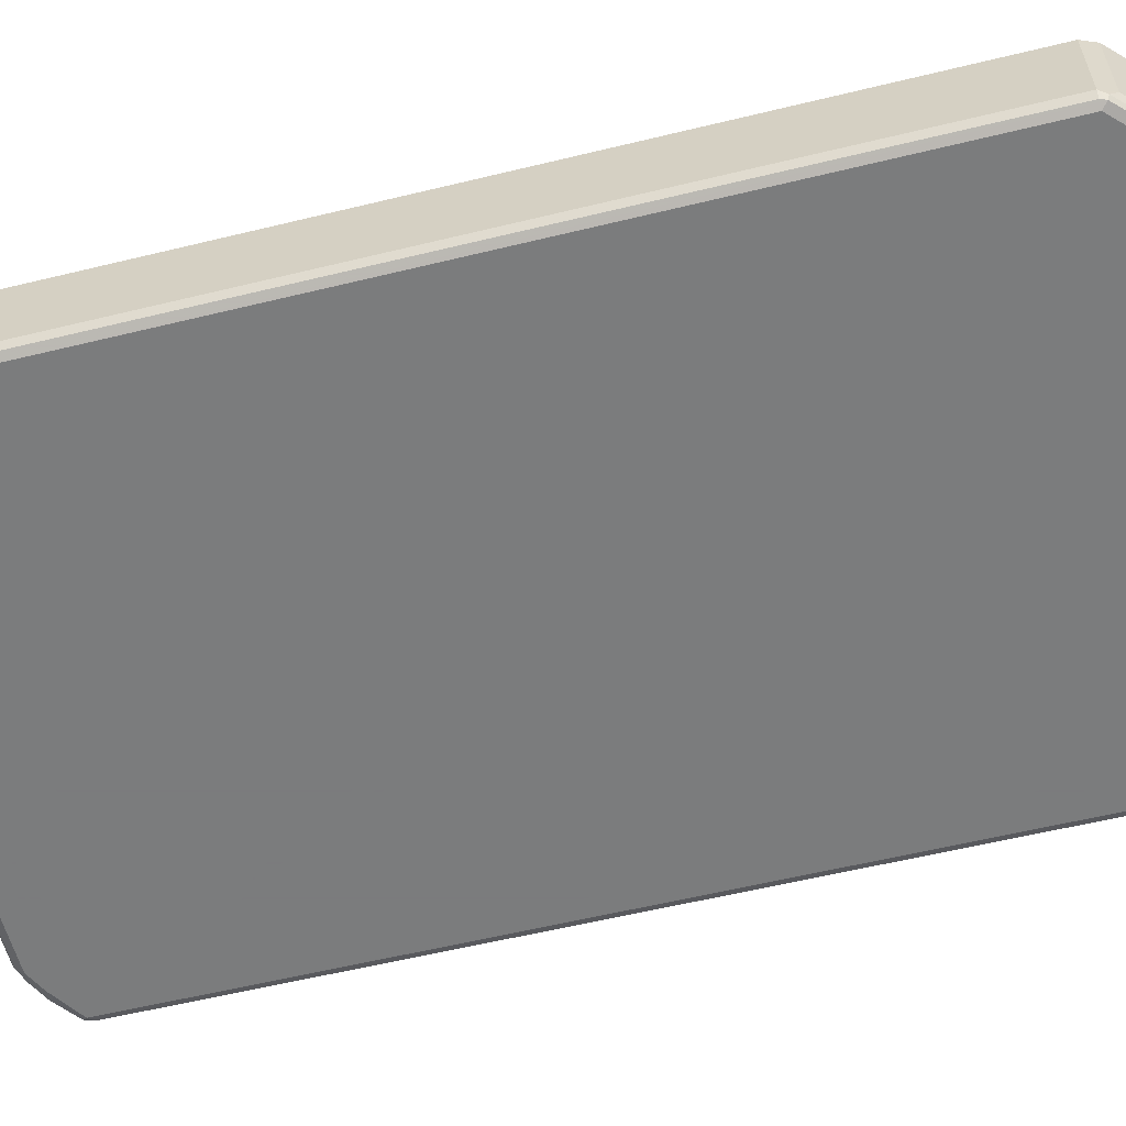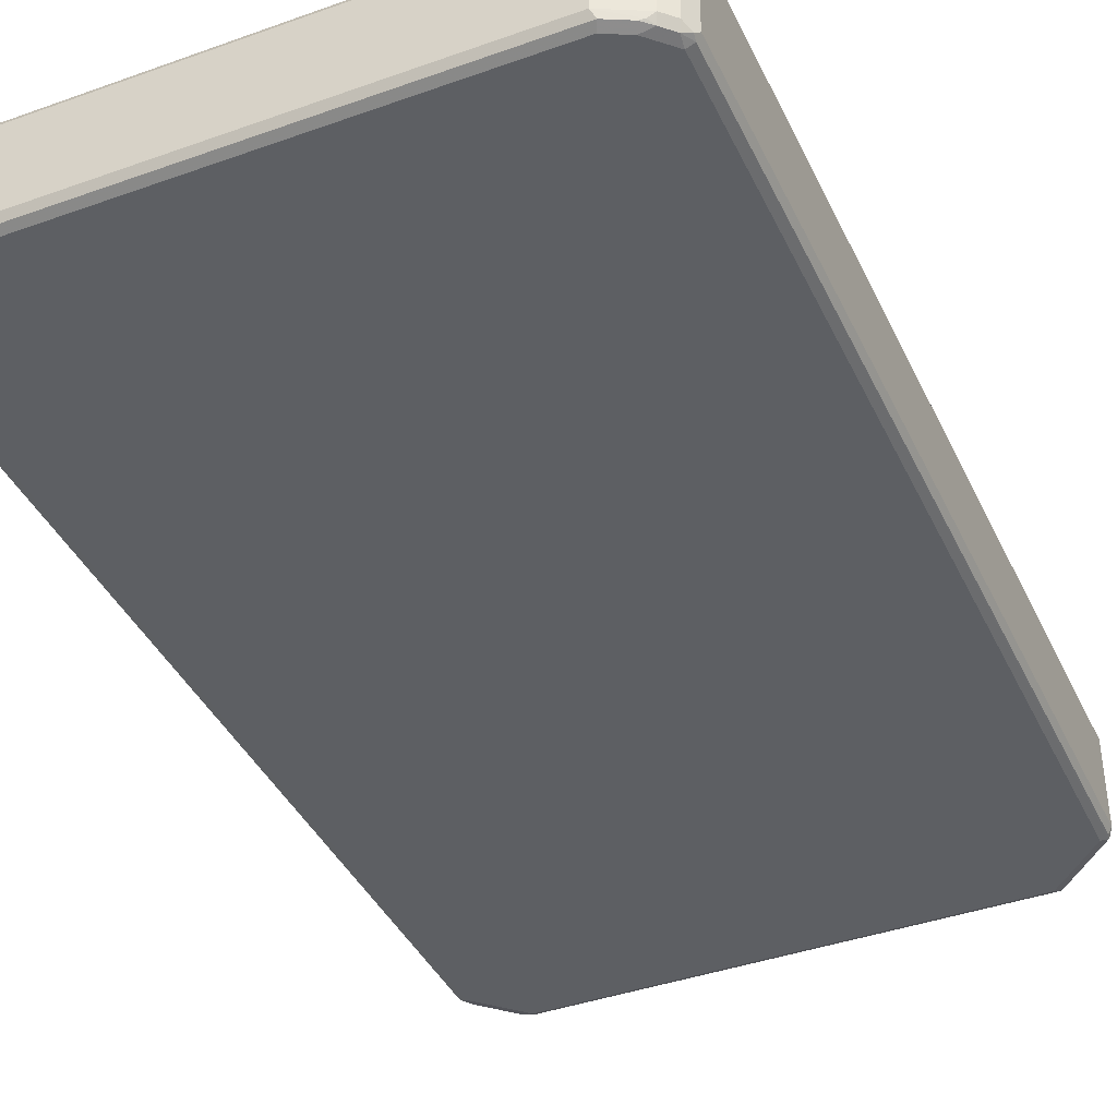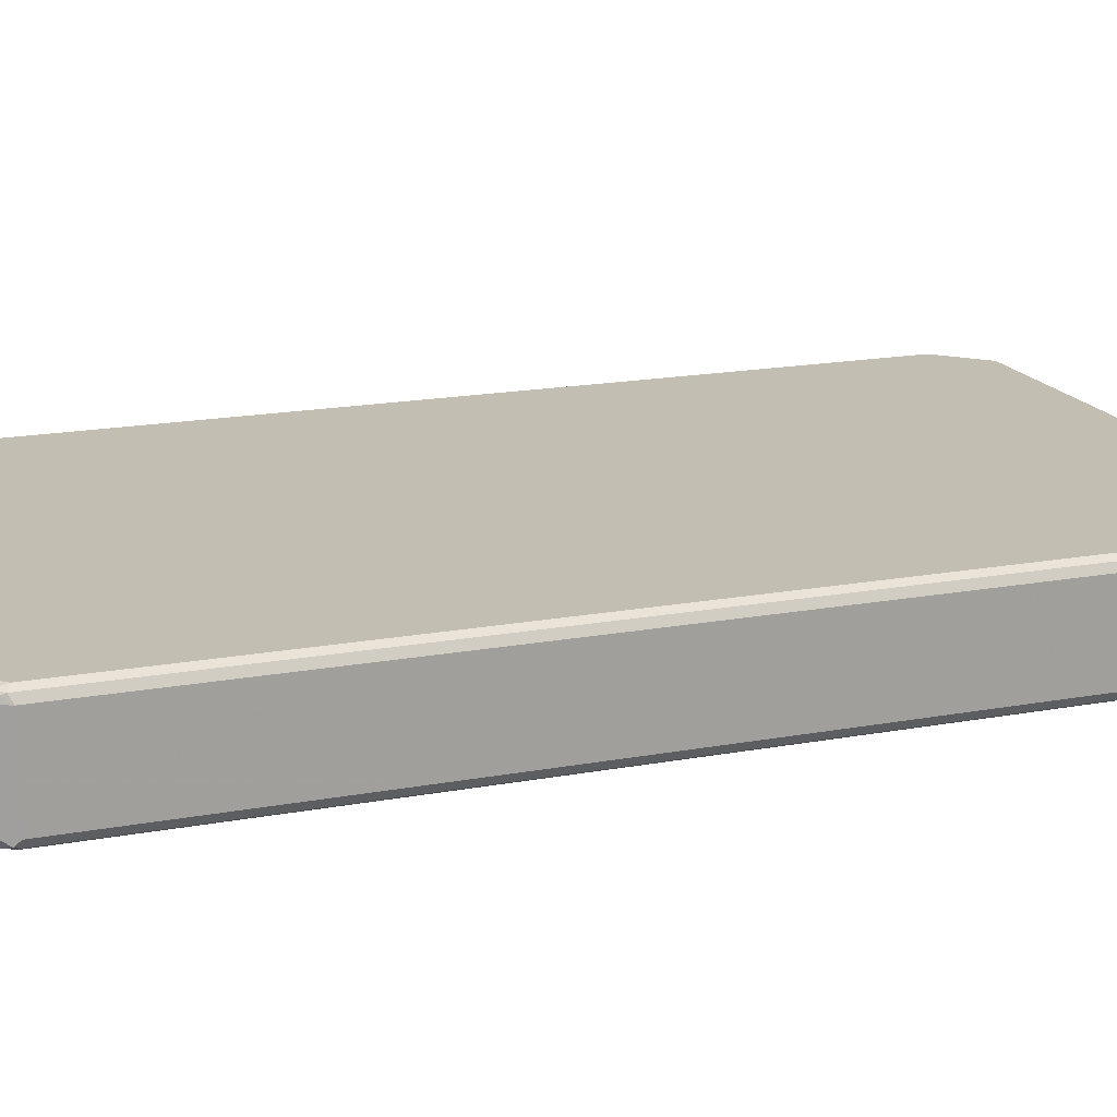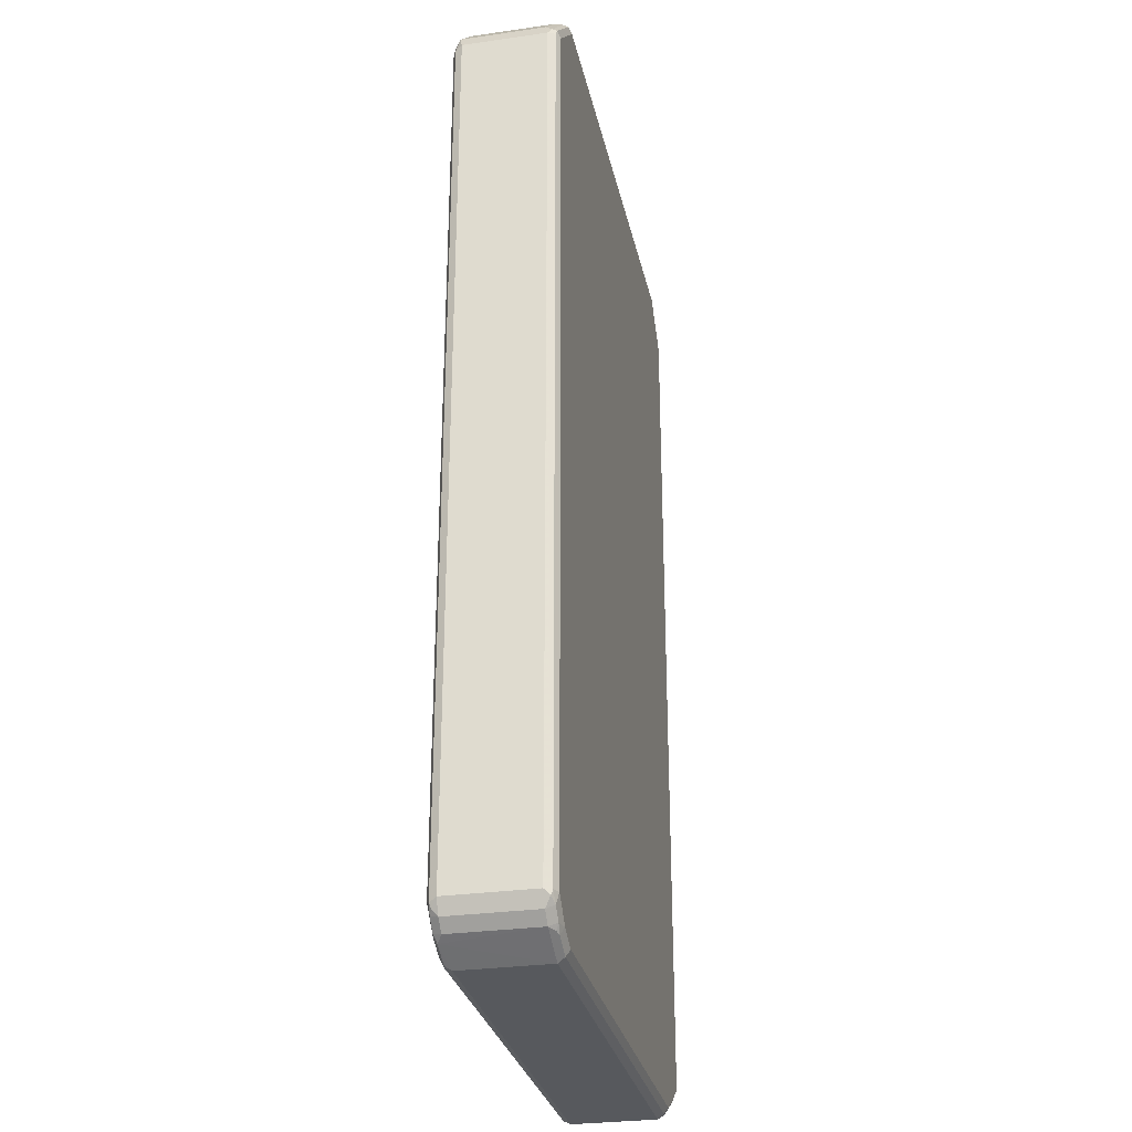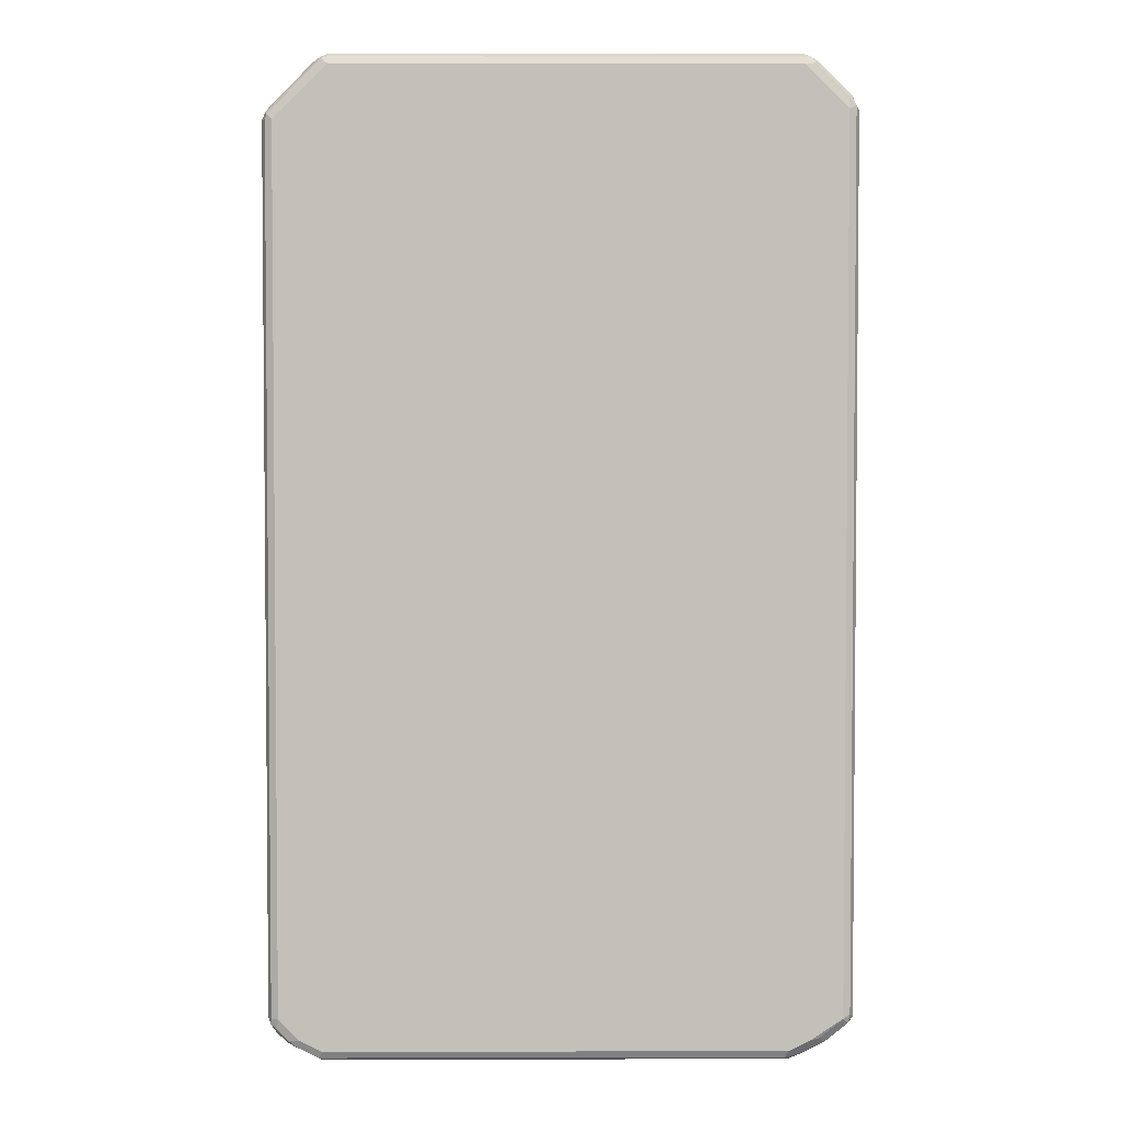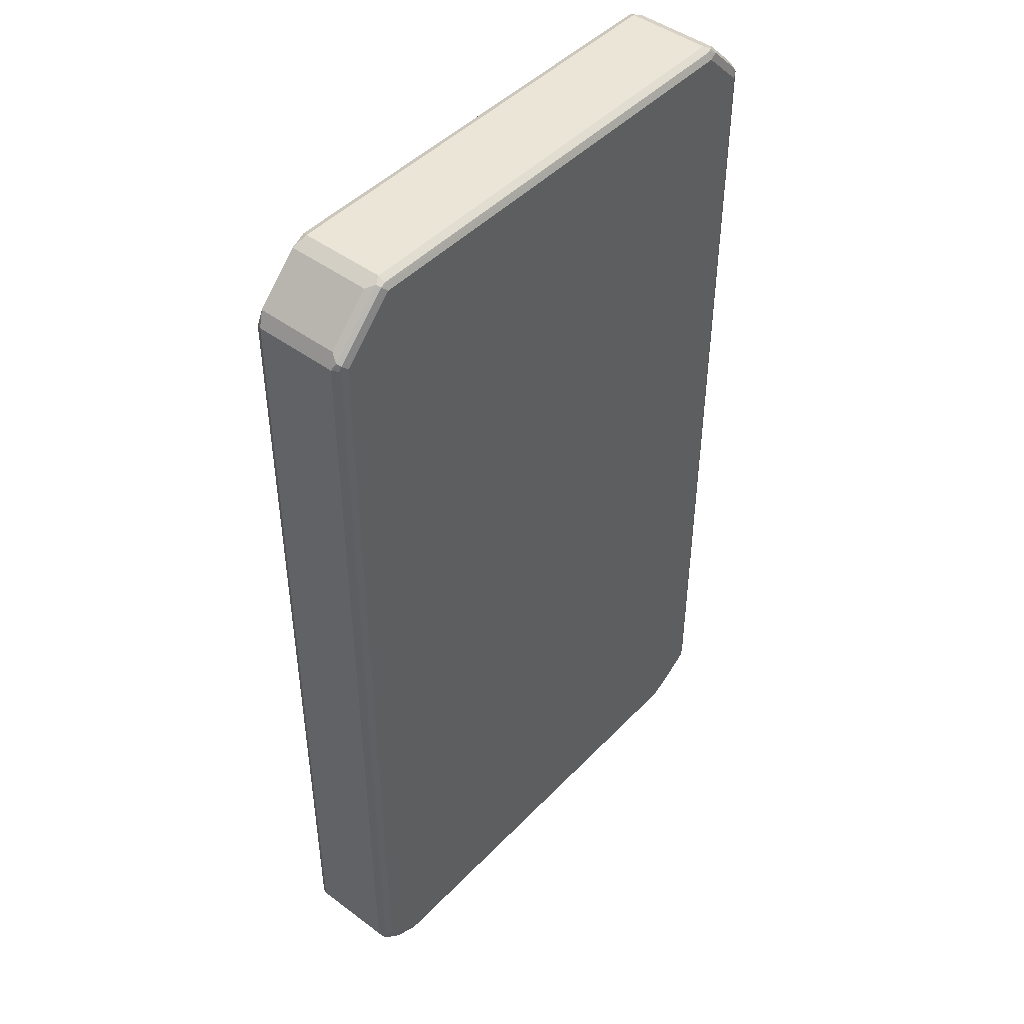
<metadata>
{"format":"obj","ext":"obj","renderer":"f3d","projection":"perspective","resolution":1024,"background":"white","views":[{"elev":-58.6,"azim":104.1,"up":"+Z"},{"elev":-40.4,"azim":23.7,"up":"+Z"},{"elev":17.4,"azim":69.7,"up":"+Z"},{"elev":-29.2,"azim":101.9,"up":"+Y"},{"elev":3.2,"azim":179.6,"up":"+Y"},{"elev":45.8,"azim":130.5,"up":"+Y"}]}
</metadata>
<code>
v -0.5142 -0.7998 -0.07617
v -0.5078 -0.7934 -0.08887
v -0.5047 -0.8094 -0.0857
v -0.5078 -0.8125 -0.06982
v -0.5142 -0.7998 0.07617
v -0.5142 0.7807 -0.07617
v -0.4951 -0.7998 -0.09523
v -0.5078 0.7871 -0.08887
v -0.4538 -0.8348 -0.09204
v -0.4634 -0.8442 -0.08251
v -0.5078 -0.8125 0.08251
v -0.5047 -0.8094 0.09045
v -0.5078 -0.7998 0.08887
v -0.5094 0.7903 0.0857
v -0.5142 0.7807 0.07617
v -0.5014 0.8061 -0.07617
v -0.5047 0.7951 -0.0857
v -0.438 -0.8378 -0.09523
v -0.4951 0.7807 -0.09523
v -0.4951 0.8022 -0.09045
v -0.4158 -0.8538 -0.09204
v -0.4475 -0.8474 -0.0857
v -0.4253 -0.8632 -0.08251
v -0.3999 -0.8761 -0.07617
v -0.4634 -0.8442 0.06982
v -0.4507 -0.8505 0.08251
v -0.4475 -0.8474 0.09045
v -0.438 -0.8378 0.09523
v -0.4951 -0.7998 0.09523
v -0.4951 0.7807 0.09523
v -0.5078 0.7807 0.08887
v -0.4975 0.7998 0.09045
v -0.5014 0.8061 0.07617
v -0.4444 0.8632 -0.07617
v -0.3999 -0.8569 -0.09523
v -0.419 0.8569 -0.09523
v -0.438 0.8593 -0.09045
v -0.4094 -0.8665 -0.0857
v 0.419 -0.8761 -0.07617
v -0.3999 -0.8761 0.07617
v -0.3935 -0.8696 -0.08887
v -0.4126 -0.8696 0.08251
v -0.4094 -0.8665 0.09045
v -0.3999 -0.8569 0.09523
v -0.419 0.8569 0.09523
v -0.4595 0.8378 0.09045
v -0.4444 0.8632 0.07617
v -0.419 0.8761 -0.07617
v -0.4285 0.8713 -0.0857
v 0.419 -0.8569 -0.09523
v -0.419 0.8696 -0.08887
v 0.4094 0.8665 -0.09045
v 0.3999 0.8569 -0.09523
v 0.419 -0.8761 0.07617
v 0.4253 -0.8696 -0.08887
v 0.4713 -0.8474 -0.0857
v 0.4824 -0.8442 -0.07617
v 0.4666 -0.8522 0.0857
v 0.4285 -0.8713 0.0857
v -0.3999 -0.8696 0.08887
v 0.419 -0.8696 0.08887
v 0.419 -0.8569 0.09523
v 0.3999 0.8569 0.09523
v -0.4253 0.8696 0.08887
v -0.4403 0.8569 0.09045
v -0.4332 0.8665 0.0857
v -0.419 0.8761 0.07617
v 0.3999 0.8761 -0.07617
v 0.3999 0.8696 -0.08887
v 0.457 -0.8378 -0.09523
v 0.419 0.8378 -0.09523
v 0.4126 0.8696 -0.08251
v 0.4666 0.8094 -0.09045
v 0.4634 -0.8505 -0.08887
v 0.4785 -0.8378 -0.09045
v 0.4824 -0.8442 0.07617
v 0.5014 -0.8251 -0.07617
v 0.4761 -0.8402 0.09045
v 0.438 -0.8593 0.09045
v 0.457 -0.8378 0.09523
v 0.4094 0.8665 0.0857
v 0.3935 0.8696 0.08887
v 0.419 0.8378 0.09523
v 0.4158 0.8538 0.09204
v 0.3999 0.8761 0.07617
v 0.4253 0.8632 -0.06982
v 0.4951 -0.7998 -0.09523
v 0.4951 0.7617 -0.09523
v 0.5078 0.7744 -0.08251
v 0.5047 0.7713 -0.09045
v 0.4975 -0.8188 -0.09045
v 0.5014 -0.8251 0.07617
v 0.5094 -0.8094 -0.0857
v 0.4951 -0.8212 0.09045
v 0.4951 -0.7998 0.09523
v 0.4253 0.8632 0.08251
v 0.4951 0.7617 0.09523
v 0.4729 0.7967 0.09204
v 0.5014 0.7871 -0.06982
v 0.5078 -0.7998 -0.08887
v 0.5142 0.7617 -0.07617
v 0.5078 0.7617 -0.08887
v 0.5142 -0.7998 0.07617
v 0.5047 -0.8142 0.0857
v 0.5142 -0.7998 -0.07617
v 0.5078 -0.8061 0.08887
v 0.5014 0.7871 0.08251
v 0.5078 0.7553 0.08887
v 0.5047 0.7713 0.0857
v 0.492 0.7776 0.09204
v 0.5142 0.7617 0.07617
f 1 2 3
f 1 3 4
f 1 4 11
f 1 11 5
f 1 5 15
f 1 15 6
f 1 6 8
f 1 8 2
f 2 7 3
f 2 8 19
f 2 19 7
f 3 7 9
f 3 9 10
f 3 10 4
f 4 10 25
f 4 25 11
f 5 11 12
f 5 12 13
f 5 13 14
f 5 14 15
f 6 15 14
f 6 14 16
f 6 16 17
f 6 17 8
f 7 18 9
f 7 19 36
f 7 36 53
f 7 53 71
f 7 71 88
f 7 88 87
f 7 87 70
f 7 70 50
f 7 50 35
f 7 35 18
f 8 17 20
f 8 20 19
f 9 18 21
f 9 21 38
f 9 38 22
f 9 22 10
f 10 22 38
f 10 38 23
f 10 23 24
f 10 24 40
f 10 40 25
f 11 25 26
f 11 26 12
f 12 26 27
f 12 27 28
f 12 28 29
f 12 29 30
f 12 30 31
f 12 31 13
f 13 31 14
f 14 31 32
f 14 32 33
f 14 33 16
f 16 20 17
f 16 33 47
f 16 47 34
f 16 34 37
f 16 37 20
f 18 35 21
f 19 20 37
f 19 37 36
f 21 35 38
f 23 38 24
f 24 39 54
f 24 54 40
f 24 38 41
f 24 41 55
f 24 55 39
f 25 40 26
f 26 40 42
f 26 42 43
f 26 43 27
f 27 43 28
f 28 43 44
f 28 44 62
f 28 62 80
f 28 80 95
f 28 95 97
f 28 97 83
f 28 83 63
f 28 63 45
f 28 45 30
f 28 30 29
f 30 45 46
f 30 46 32
f 30 32 31
f 32 46 47
f 32 47 33
f 34 47 67
f 34 67 48
f 34 48 49
f 34 49 37
f 35 41 38
f 35 50 55
f 35 55 41
f 36 37 51
f 36 51 52
f 36 52 53
f 37 49 51
f 39 55 56
f 39 56 57
f 39 57 58
f 39 58 54
f 40 54 59
f 40 59 60
f 40 60 43
f 40 43 42
f 43 60 61
f 43 61 62
f 43 62 44
f 45 63 82
f 45 82 64
f 45 64 65
f 45 65 46
f 46 65 47
f 47 65 66
f 47 66 67
f 48 67 85
f 48 85 68
f 48 68 49
f 49 68 69
f 49 69 51
f 50 70 74
f 50 74 55
f 51 69 52
f 52 71 53
f 52 69 68
f 52 68 72
f 52 72 73
f 52 73 71
f 54 58 59
f 55 74 56
f 56 74 75
f 56 75 57
f 57 76 58
f 57 75 91
f 57 91 77
f 57 77 92
f 57 92 76
f 58 76 78
f 58 78 79
f 58 79 59
f 59 79 61
f 59 61 60
f 61 79 62
f 62 79 78
f 62 78 80
f 63 81 82
f 63 83 84
f 63 84 81
f 64 66 65
f 64 82 85
f 64 85 67
f 64 67 66
f 68 86 72
f 68 85 96
f 68 96 86
f 70 75 74
f 70 87 91
f 70 91 75
f 71 73 90
f 71 90 88
f 72 86 99
f 72 99 89
f 72 89 90
f 72 90 73
f 76 92 94
f 76 94 78
f 77 91 93
f 77 93 92
f 78 94 95
f 78 95 80
f 81 84 96
f 81 96 85
f 81 85 82
f 83 97 110
f 83 110 98
f 83 98 84
f 84 98 96
f 86 96 107
f 86 107 99
f 87 100 91
f 87 88 90
f 87 90 100
f 89 99 101
f 89 101 90
f 90 101 102
f 90 102 100
f 91 100 93
f 92 93 103
f 92 103 104
f 92 104 94
f 93 105 103
f 93 100 102
f 93 102 101
f 93 101 105
f 94 104 106
f 94 106 95
f 95 106 108
f 95 108 97
f 96 98 110
f 96 110 107
f 97 108 109
f 97 109 110
f 99 107 111
f 99 111 101
f 101 111 103
f 101 103 105
f 103 106 104
f 103 111 108
f 103 108 106
f 107 110 109
f 107 109 111
f 108 111 109

</code>
